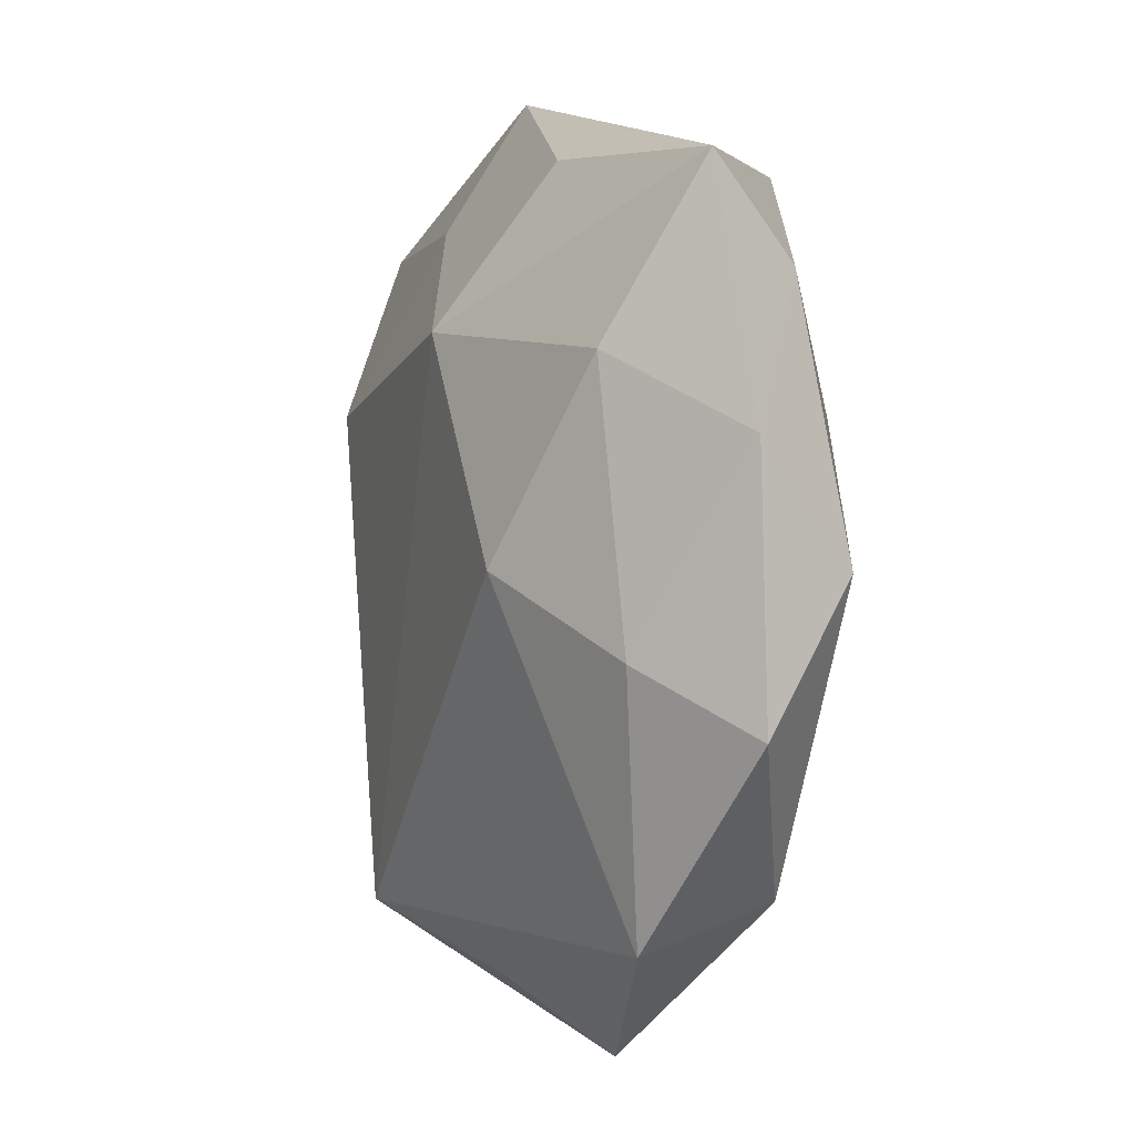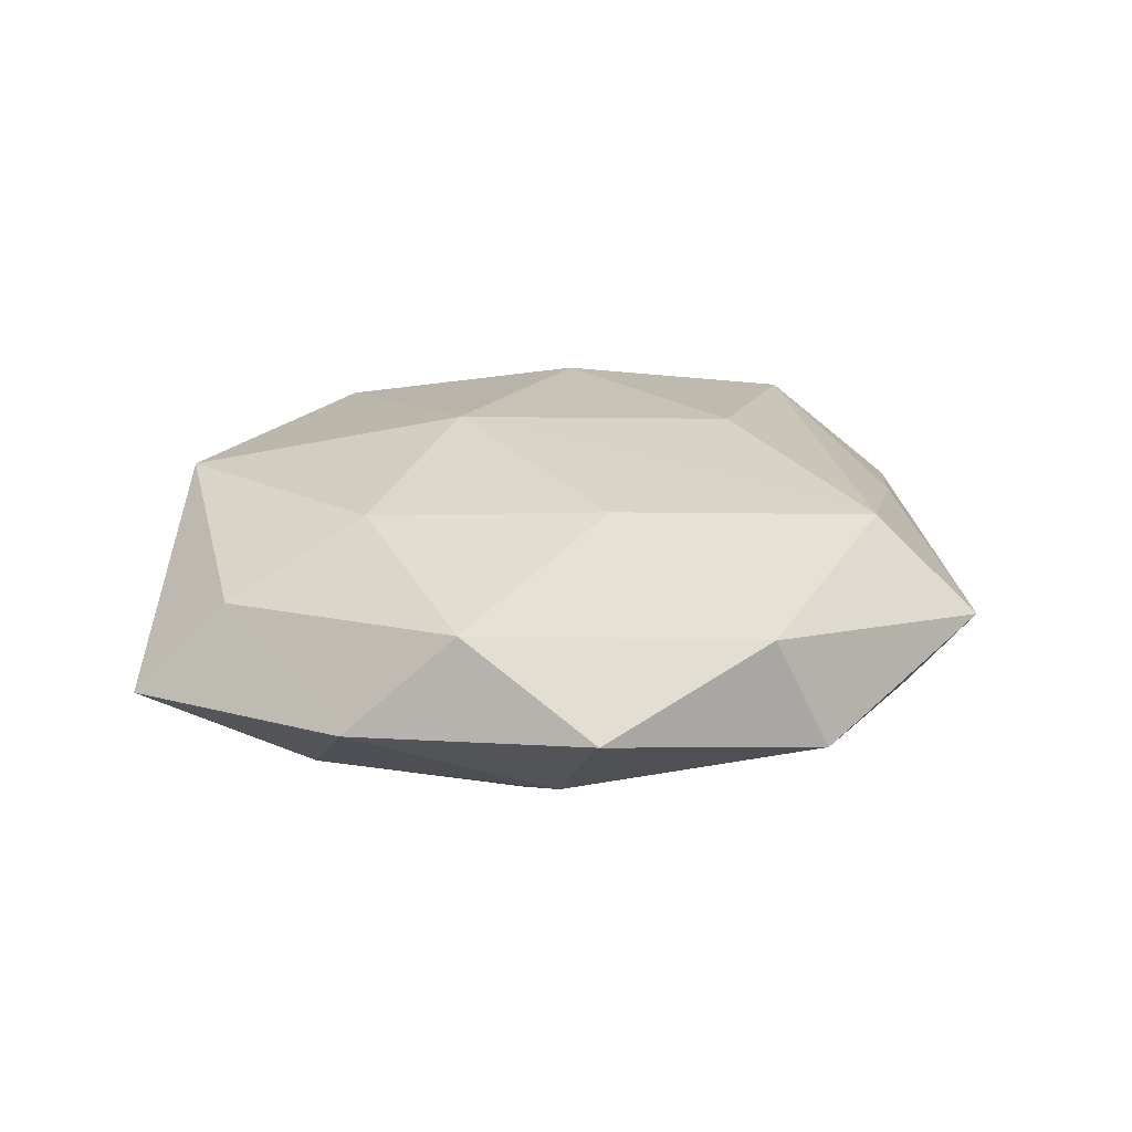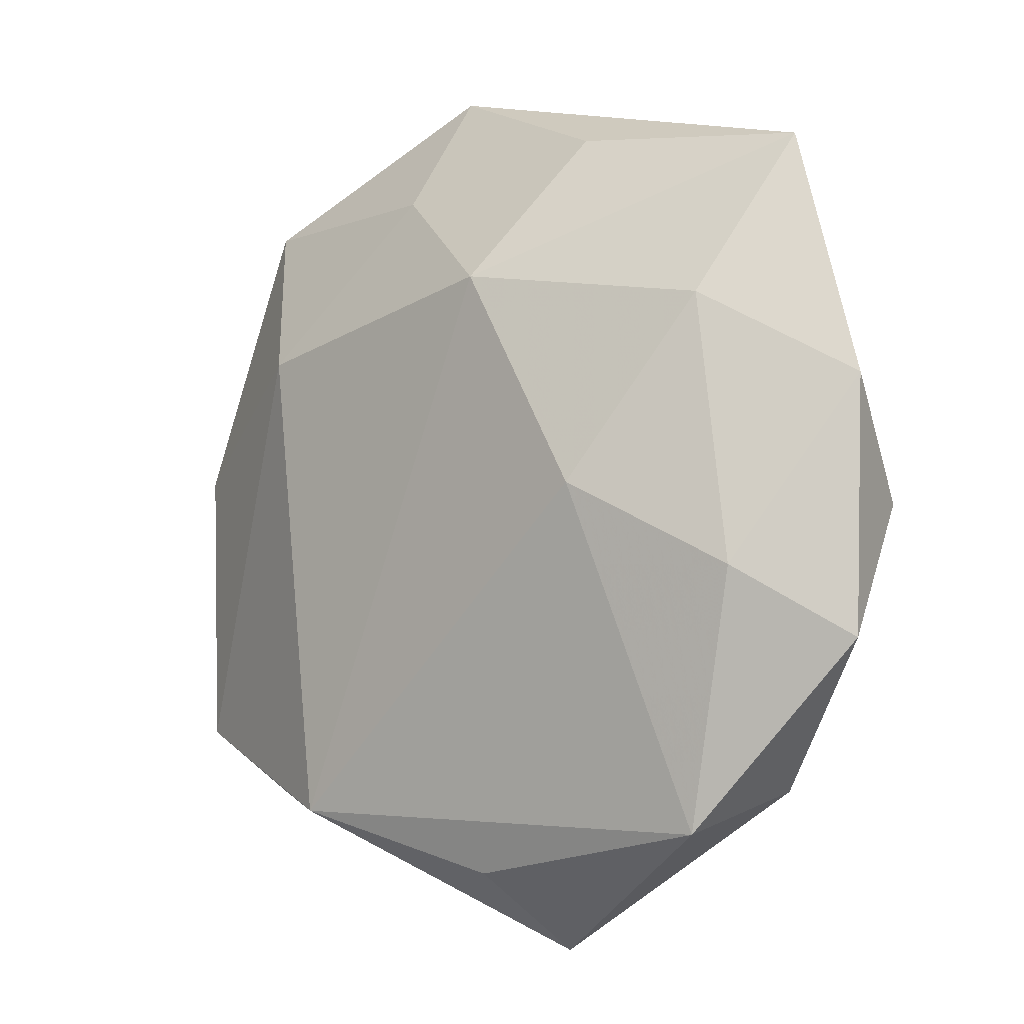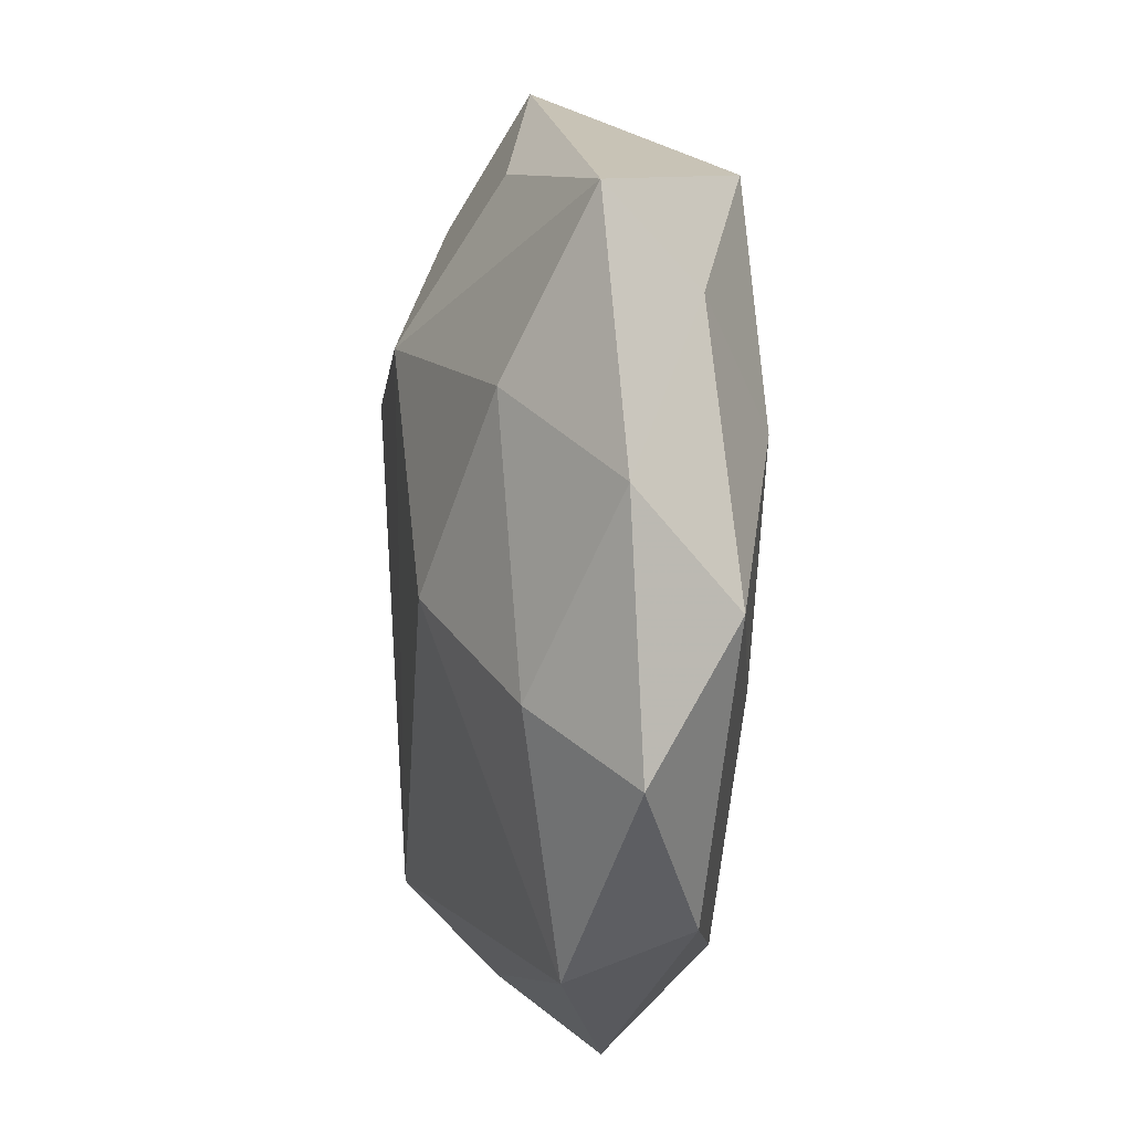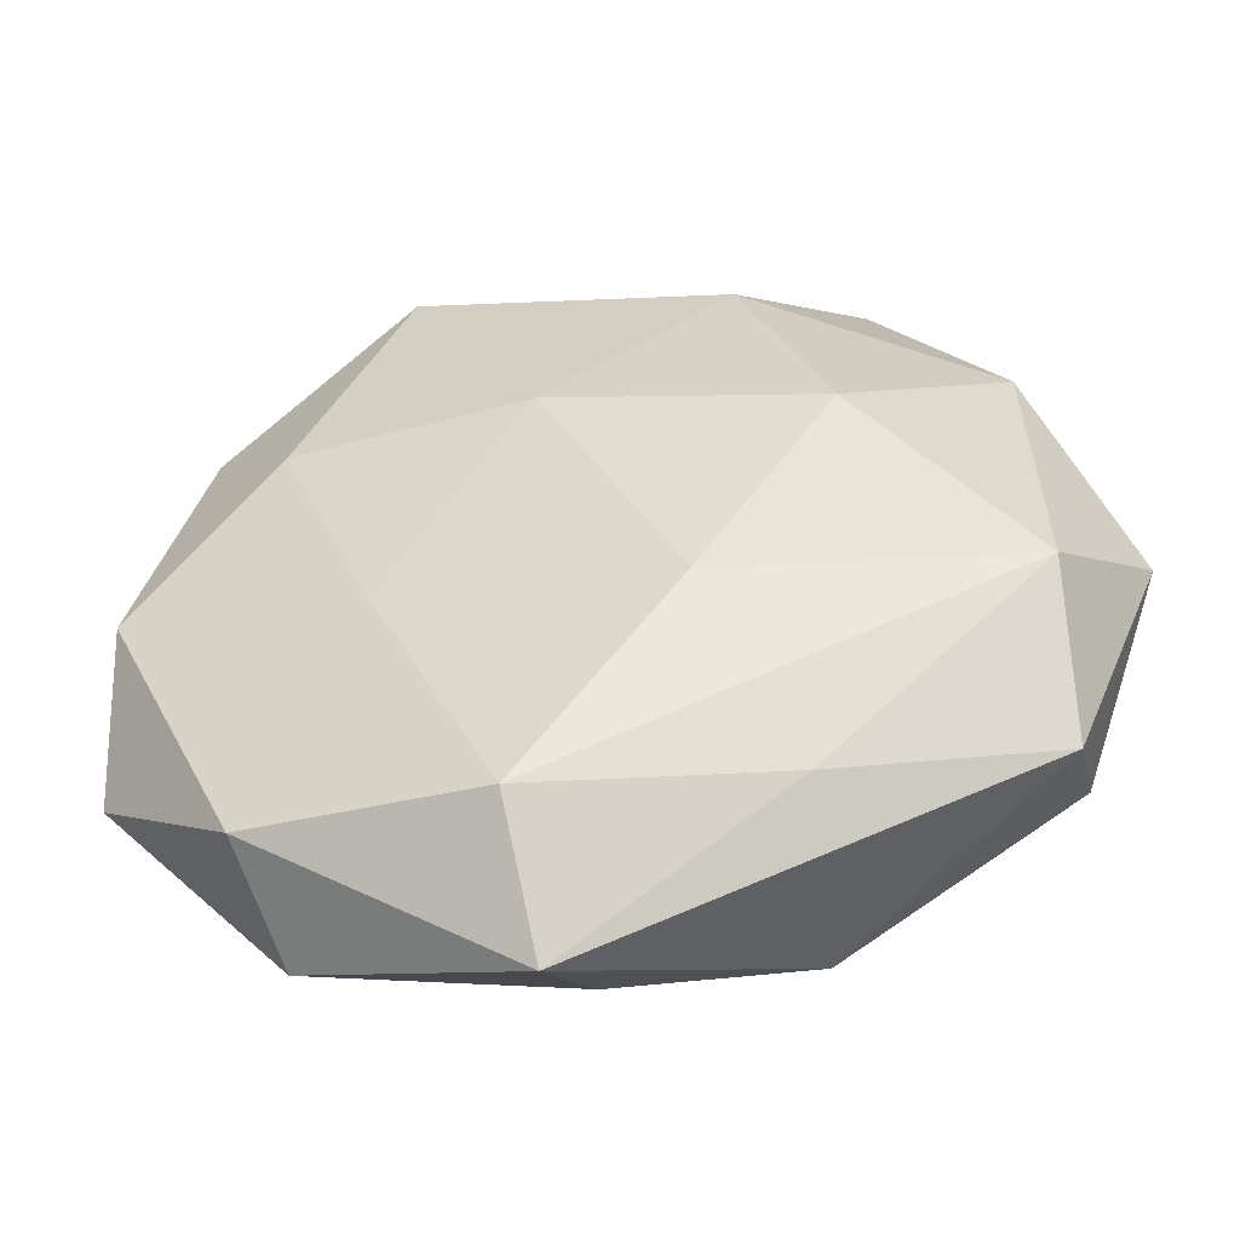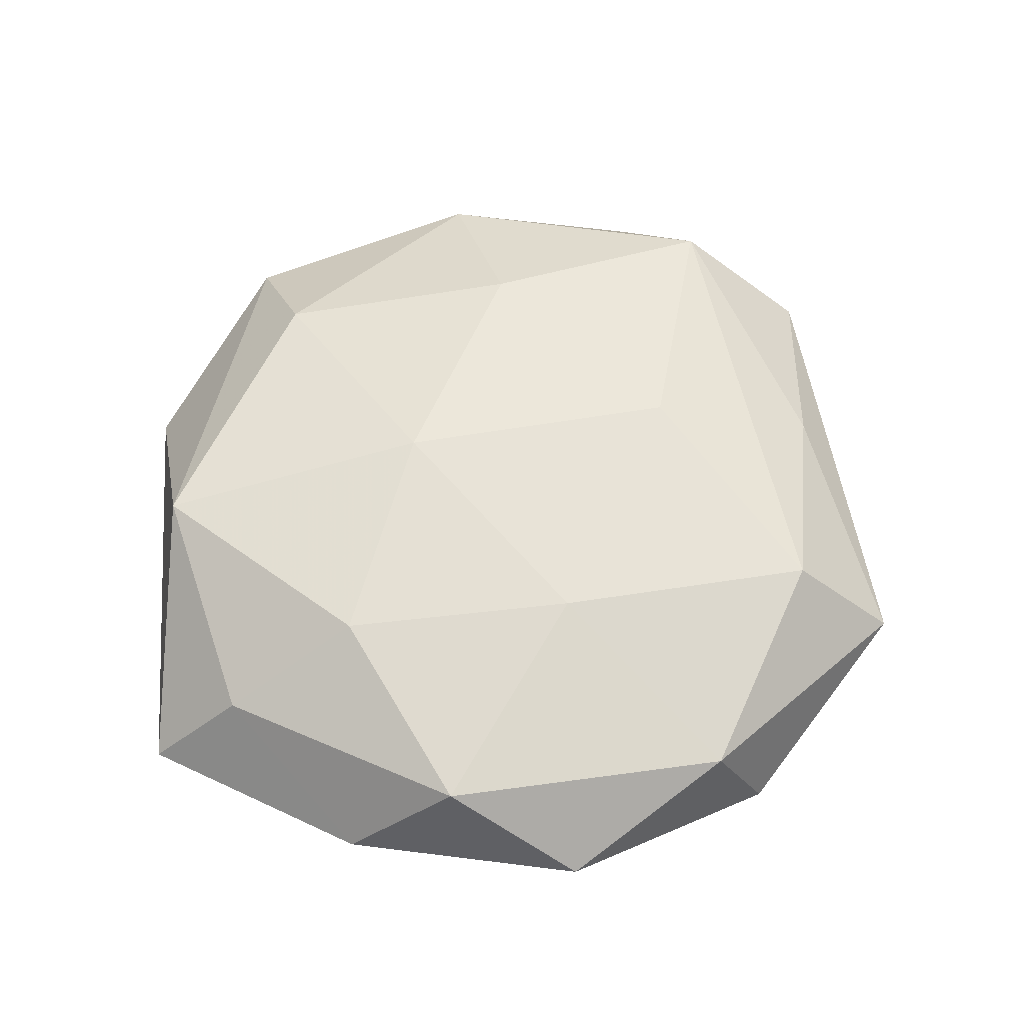
<metadata>
{"format":"obj","ext":"obj","renderer":"f3d","projection":"perspective","resolution":1024,"background":"white","views":[{"elev":-6.0,"azim":-111.7,"up":"+Y"},{"elev":20.2,"azim":-70.7,"up":"+Z"},{"elev":-12.6,"azim":-137.2,"up":"+Y"},{"elev":-0.5,"azim":-98.4,"up":"+Y"},{"elev":-53.0,"azim":8.1,"up":"+Y"},{"elev":56.1,"azim":-75.4,"up":"+Z"}]}
</metadata>
<code>
v -0.01883 0.03717 0.01442
v 0.01715 -0.03583 -0.01552
v 0.01782 -0.0362 0.007945
v -0.007862 -0.04012 0.01345
v -0.01103 0.02025 -0.01912
v -0.02049 -0.01362 0.01477
v 0.003958 0.04883 -0.003439
v -0.04374 0.03269 -0.003531
v 0.05067 -0.004475 0.0009315
v -0.0461 -0.006008 0.009051
v 0.04112 -0.01586 0.01276
v -0.02371 -0.004618 -0.01786
v -0.002628 -0.04345 -0.007844
v 0.04209 0.006931 -0.009676
v 0.0214 0.01674 -0.01788
v -0.04753 -0.02156 -0.0002577
v -0.01907 0.03671 -0.008895
v -0.00507 0.009894 0.01884
v 0.0273 0.0412 0.00384
v -0.03282 -0.03551 0.007462
v -0.03988 0.02316 0.006624
v 0.004981 0.03423 -0.01211
v 0.02332 0.006174 0.01767
v 0.009059 -0.01835 0.0174
v -0.03662 0.01472 -0.01193
v 0.01407 0.03183 0.01445
v 0.04195 -0.02404 -0.008435
v 0.04097 -0.03058 0.002326
v -0.03015 0.01087 0.01477
v -0.02948 -0.0407 -0.005051
v -0.005986 -0.05143 0.002543
v -0.05005 0.005521 -0.001993
v 0.03109 0.0367 -0.00857
v 0.0438 0.02184 -0.0008555
v 0.04047 0.01686 0.009704
v -0.03862 -0.01422 -0.009961
f 33 7 19
f 17 5 8
f 8 7 17
f 8 5 25
f 7 33 22
f 5 17 22
f 22 17 7
f 30 36 12
f 12 2 30
f 5 2 12
f 12 25 5
f 36 25 12
f 1 7 8
f 19 7 1
f 8 25 32
f 32 25 36
f 34 33 19
f 19 35 34
f 9 34 35
f 11 9 35
f 33 34 14
f 14 9 27
f 34 9 14
f 27 2 15
f 15 14 27
f 15 2 5
f 33 14 15
f 5 22 15
f 15 22 33
f 21 1 8
f 8 32 21
f 21 32 10
f 18 1 29
f 29 21 10
f 1 21 29
f 26 1 18
f 26 35 19
f 19 1 26
f 10 32 16
f 16 36 30
f 16 32 36
f 30 2 13
f 13 31 30
f 2 31 13
f 3 31 28
f 28 11 3
f 28 2 27
f 28 31 2
f 27 9 28
f 9 11 28
f 23 11 35
f 35 26 23
f 23 26 18
f 18 24 23
f 23 24 11
f 10 16 20
f 30 31 20
f 20 16 30
f 4 31 3
f 3 11 4
f 11 24 4
f 4 20 31
f 4 24 18
f 18 29 6
f 6 4 18
f 6 29 10
f 10 20 6
f 20 4 6

</code>
